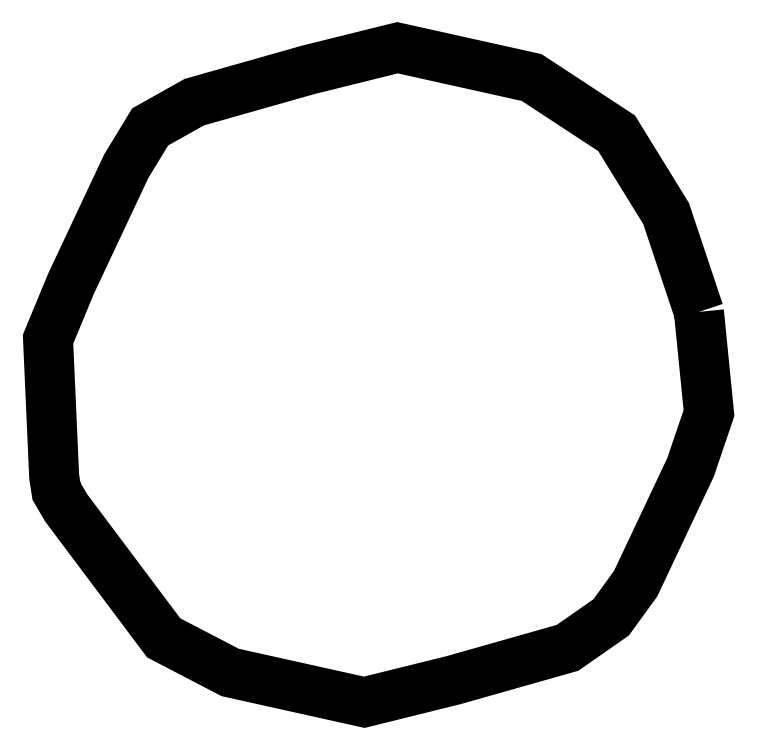
<metadata>
{"format":"dxf","ext":"dxf","renderer":"ezdxf+matplotlib","layout":"modelspace","background":"white","min_lineweight":24,"dpi":150}
</metadata>
<code>
0
SECTION
2
ENTITIES
0
LWPOLYLINE
8
0
90
23
70
1
43
0
10
17.7
20
3.513
10
18.26
20
-2.117
10
17.23
20
-5.141
10
14.18
20
-11.61
10
12.81
20
-13.49
10
10.39
20
-15.19
10
4.037
20
-16.99
10
-0.9232
20
-18.22
10
-8.39
20
-16.56
10
-12.09
20
-14.63
10
-17.53
20
-7.389
10
-18.06
20
-6.475
10
-18.19
20
-5.656
10
-18.53
20
1.992
10
-17.25
20
5.084
10
-14.18
20
11.61
10
-12.85
20
13.81
10
-10.39
20
15.19
10
-4.037
20
16.99
10
0.9232
20
18.22
10
8.39
20
16.56
10
13.12
20
13.45
10
15.88
20
8.985
0
ENDSEC
0
EOF

</code>
